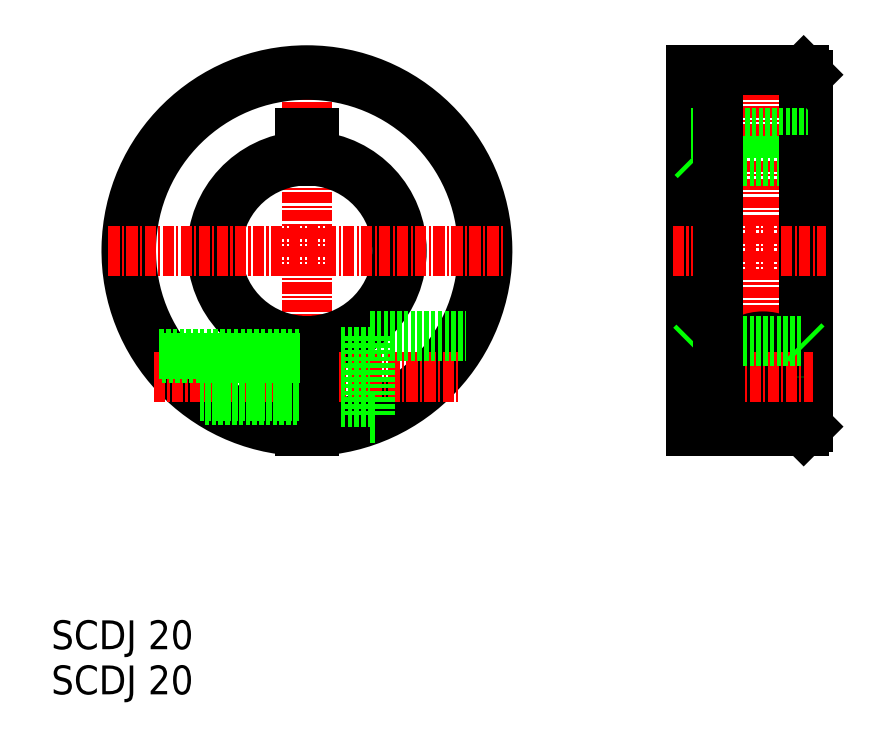
<metadata>
{"format":"dxf","ext":"dxf","renderer":"ezdxf+matplotlib","layout":"modelspace","background":"white","min_lineweight":24,"dpi":150}
</metadata>
<code>
0
SECTION
2
ENTITIES
0
TEXT
8
0
10
649.6
20
11.56
30
0
40
3.2
1
SCDJ 20
0
TEXT
8
0
10
649.6
20
6.562
30
0
40
3.2
1
SCDJ 20
0
LINE
8
CENTER
10
677.9
20
78.23
30
0
11
677.9
21
33.23
31
0
0
ARC
8
0
10
677.9
20
55.73
30
0
40
10
50
274.3
51
85.7
0
ARC
8
0
10
677.9
20
55.73
30
0
40
10.5
50
274.1
51
85.9
0
ARC
8
0
10
677.9
20
55.73
30
0
40
10.5
50
94.1
51
265.9
0
ARC
8
0
10
677.9
20
55.73
30
0
40
10
50
94.3
51
265.7
0
ARC
8
0
10
677.9
20
55.73
30
0
40
20
50
272.1
51
267.9
0
ARC
8
0
10
677.9
20
55.73
30
0
40
19.5
50
272.2
51
267.8
0
LINE
8
CENTER
10
661
20
41.73
30
0
11
694.9
21
41.73
31
0
0
LINE
8
CENTER
10
655.9
20
55.73
30
0
11
699.9
21
55.73
31
0
0
LINE
8
0
10
678.7
20
44.48
30
0
11
684.9
21
44.48
31
0
0
LINE
8
0
10
678.7
20
38.98
30
0
11
684.9
21
38.98
31
0
0
LINE
8
0
10
678.7
20
45.76
30
0
11
678.7
21
35.75
31
0
0
LINE
8
0
10
677.2
20
45.76
30
0
11
677.2
21
35.75
31
0
0
LINE
8
0
10
666.6
20
39.23
30
0
11
677.2
21
39.23
31
0
0
LINE
8
0
10
666.1
20
39.63
30
0
11
677.2
21
39.63
31
0
0
LINE
8
0
10
661.6
20
44.23
30
0
11
677.2
21
44.23
31
0
0
LINE
8
0
10
661.8
20
43.83
30
0
11
677.2
21
43.83
31
0
0
LINE
8
0
10
684.9
20
46.23
30
0
11
684.9
21
37.23
31
0
0
LINE
8
0
10
684.9
20
37.23
30
0
11
685.5
21
37.23
31
0
0
LINE
8
0
10
684.9
20
46.23
30
0
11
695.5
21
46.23
31
0
0
LINE
8
0
10
677.2
20
68.73
30
0
11
678.7
21
68.73
31
0
0
LINE
8
0
10
677.2
20
68.73
30
0
11
677.2
21
65.71
31
0
0
LINE
8
0
10
678.7
20
68.73
30
0
11
678.7
21
65.71
31
0
0
LINE
8
CENTER
10
728.5
20
77.73
30
0
11
728.5
21
33.73
31
0
0
LINE
8
0
10
733.5
20
75.23
30
0
11
733.5
21
36.23
31
0
0
LINE
8
0
10
720.5
20
75.73
30
0
11
720.5
21
35.73
31
0
0
LINE
8
0
10
721
20
75.73
30
0
11
721
21
35.73
31
0
0
LINE
8
0
10
733
20
75.73
30
0
11
733
21
35.73
31
0
0
LINE
8
CENTER
10
718.5
20
55.73
30
0
11
735.5
21
55.73
31
0
0
CIRCLE
8
0
10
728.5
20
41.73
30
0
40
4.5
0
CIRCLE
8
0
10
728.5
20
41.73
30
0
40
2.1
0
CIRCLE
8
0
10
728.5
20
41.73
30
0
40
2.5
0
CIRCLE
8
0
10
728.5
20
41.73
30
0
40
2.75
0
LINE
8
0
10
720.5
20
35.73
30
0
11
733
21
35.73
31
0
0
LINE
8
0
10
733
20
35.73
30
0
11
733.5
21
36.23
31
0
0
LINE
8
CENTER
10
723
20
41.73
30
0
11
734
21
41.73
31
0
0
LINE
8
0
10
721
20
45.73
30
0
11
733
21
45.73
31
0
0
LINE
8
0
10
720.5
20
45.23
30
0
11
721
21
45.73
31
0
0
LINE
8
0
10
733
20
45.73
30
0
11
733.5
21
45.23
31
0
0
LINE
8
0
10
721
20
65.73
30
0
11
733
21
65.73
31
0
0
LINE
8
0
10
720.5
20
68.73
30
0
11
733.5
21
68.73
31
0
0
LINE
8
0
10
721
20
65.73
30
0
11
720.5
21
66.23
31
0
0
LINE
8
0
10
733.5
20
66.23
30
0
11
733
21
65.73
31
0
0
LINE
8
0
10
733
20
65.73
30
0
11
733
21
65.73
31
0
0
LINE
8
0
10
720.5
20
75.73
30
0
11
733
21
75.73
31
0
0
LINE
8
0
10
733
20
75.73
30
0
11
733.5
21
75.23
31
0
0
LINE
8
0
10
723.5
20
75.73
30
0
11
723.5
21
35.73
31
0
0
ENDSEC
0
EOF

</code>
